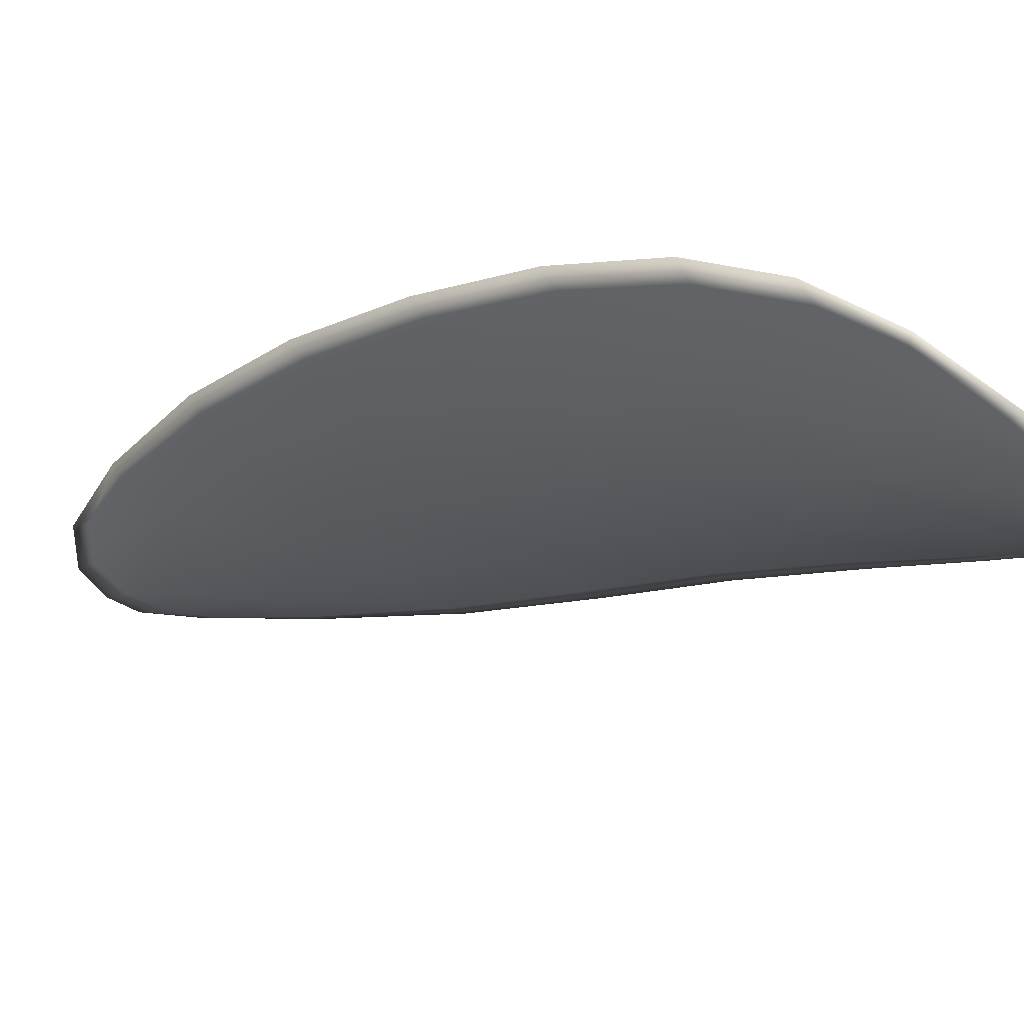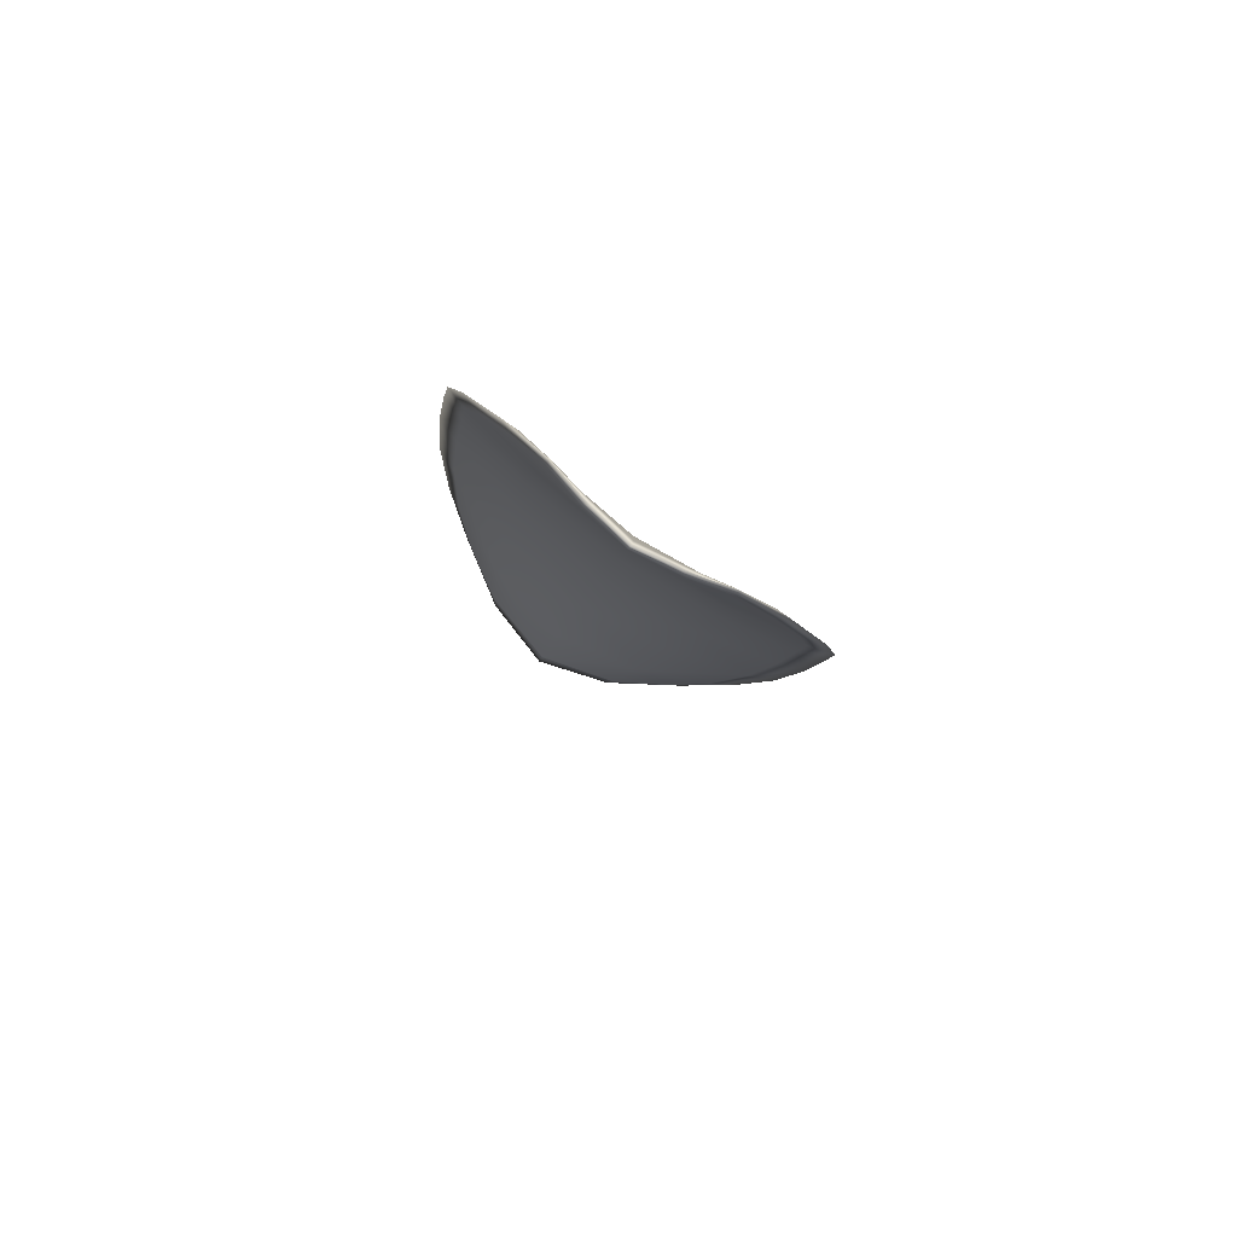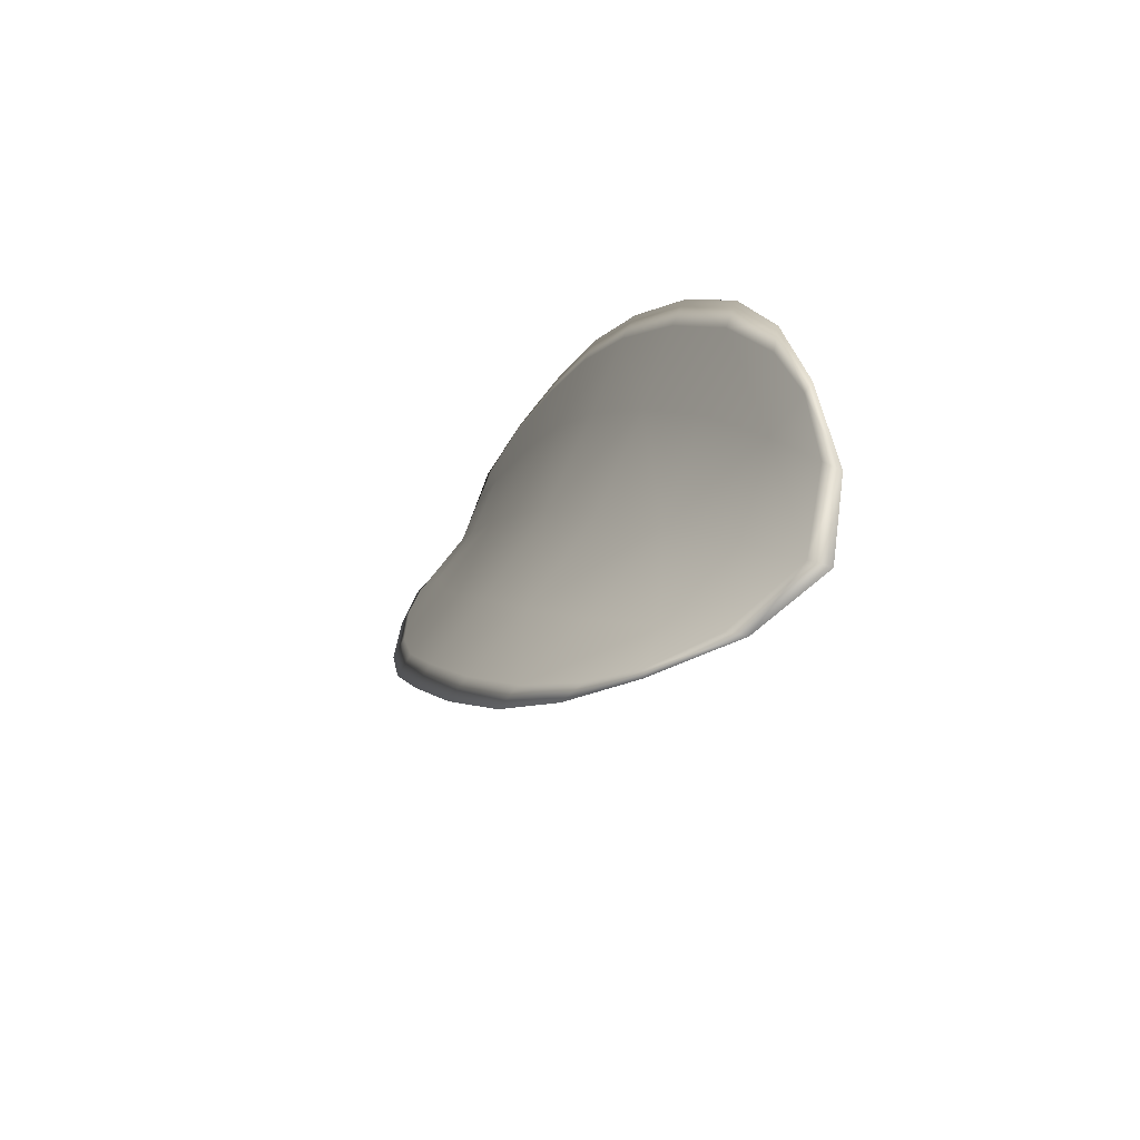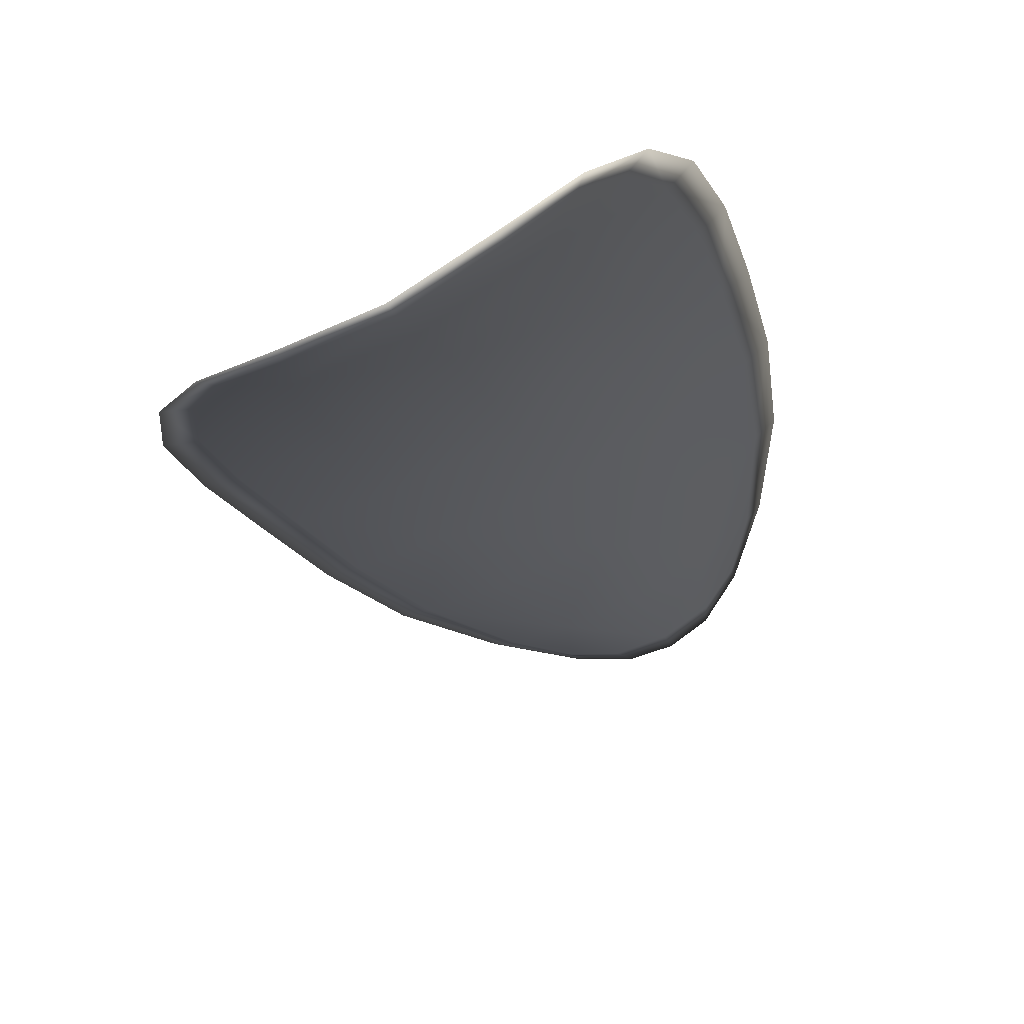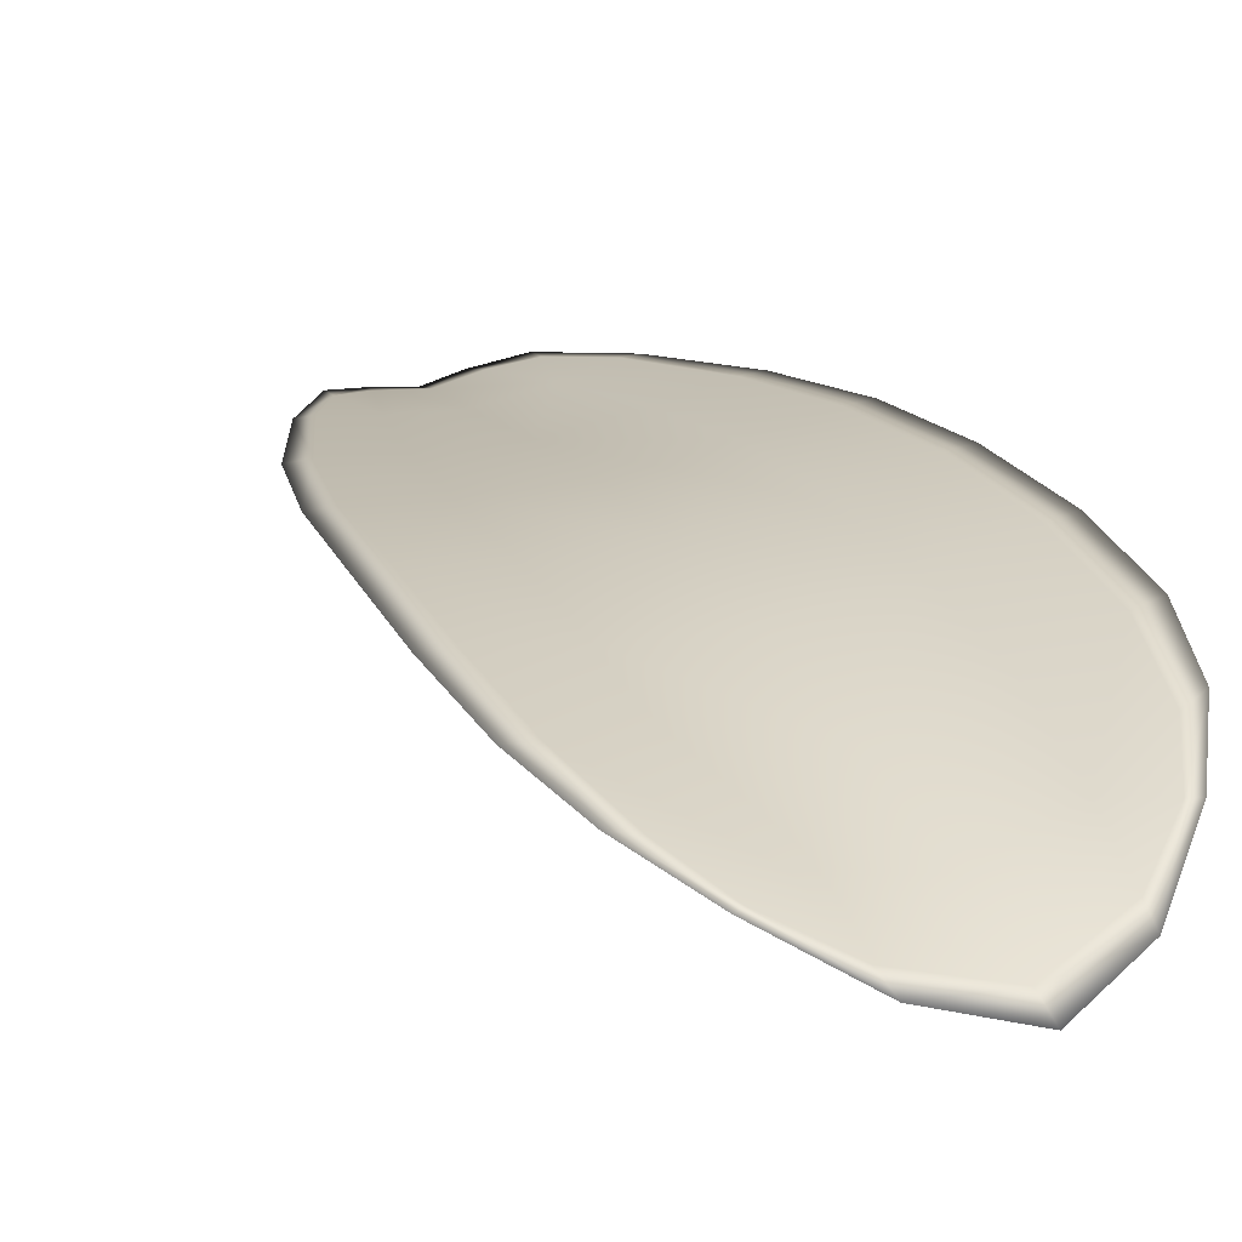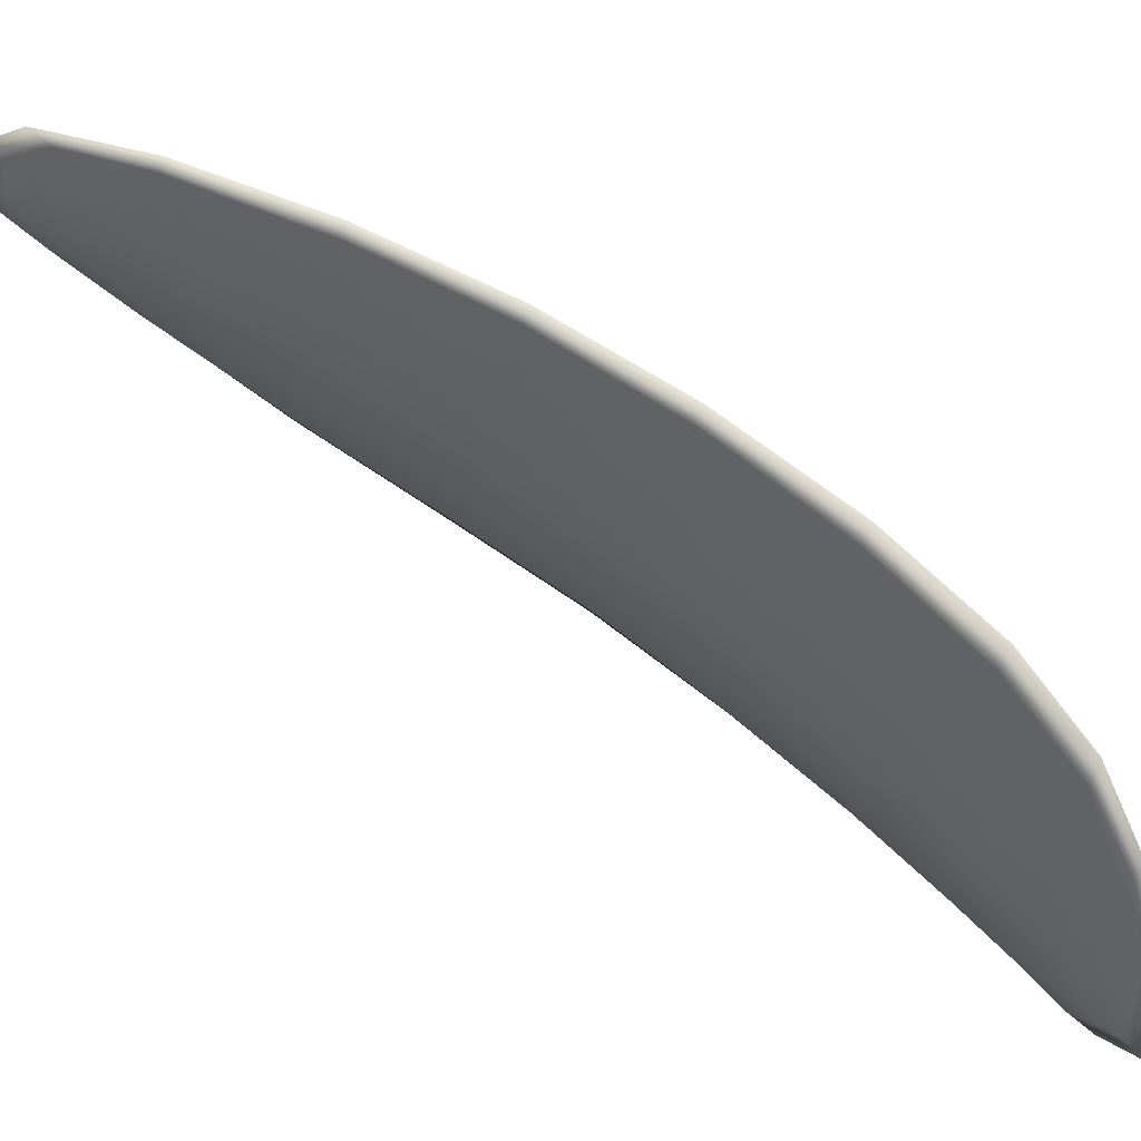
<metadata>
{"format":"obj","ext":"obj","renderer":"f3d","projection":"perspective","resolution":1024,"background":"white","views":[{"elev":-58.6,"azim":115.2,"up":"+Z"},{"elev":-63.6,"azim":-17.1,"up":"+Y"},{"elev":65.1,"azim":136.0,"up":"+Y"},{"elev":-47.2,"azim":-169.5,"up":"+Z"},{"elev":-10.9,"azim":149.9,"up":"+Z"},{"elev":-34.3,"azim":66.0,"up":"+Z"}]}
</metadata>
<code>
v -2.372 0.7293 -1.078
v -2.374 0.7299 -1.078
v -2.374 0.7276 -1.076
v -2.371 0.727 -1.076
v -2.369 0.7267 -1.076
v -2.37 0.7286 -1.078
v -2.371 0.7298 -1.079
v -2.372 0.7308 -1.079
v -2.374 0.7316 -1.08
v -2.376 0.7303 -1.077
v -2.378 0.7305 -1.076
v -2.378 0.7288 -1.074
v -2.376 0.7283 -1.075
v -2.376 0.7317 -1.078
v -2.377 0.7314 -1.077
v -2.377 0.7198 -1.069
v -2.379 0.7204 -1.069
v -2.379 0.7172 -1.067
v -2.377 0.7167 -1.068
v -2.375 0.7161 -1.069
v -2.375 0.7192 -1.07
v -2.374 0.7221 -1.072
v -2.377 0.7229 -1.071
v -2.379 0.7234 -1.07
v -2.372 0.7186 -1.071
v -2.373 0.7156 -1.069
v -2.371 0.7153 -1.069
v -2.37 0.7183 -1.071
v -2.37 0.7212 -1.073
v -2.372 0.7216 -1.072
v -2.371 0.7244 -1.074
v -2.374 0.725 -1.074
v -2.369 0.7241 -1.074
v -2.377 0.7257 -1.073
v -2.378 0.7263 -1.072
v -2.377 0.7134 -1.067
v -2.378 0.7138 -1.066
v -2.378 0.7118 -1.066
v -2.377 0.7109 -1.066
v -2.376 0.7106 -1.067
v -2.375 0.713 -1.067
v -2.374 0.7126 -1.068
v -2.375 0.7104 -1.067
v -2.374 0.7108 -1.067
v -2.372 0.7124 -1.068
v -2.372 0.7291 -1.078
v -2.374 0.7298 -1.078
v -2.374 0.7315 -1.08
v -2.372 0.7307 -1.08
v -2.371 0.7297 -1.079
v -2.37 0.7285 -1.078
v -2.369 0.7265 -1.076
v -2.372 0.7269 -1.076
v -2.374 0.7274 -1.076
v -2.376 0.7302 -1.077
v -2.378 0.7304 -1.076
v -2.377 0.7313 -1.077
v -2.376 0.7316 -1.079
v -2.377 0.7281 -1.075
v -2.378 0.7287 -1.074
v -2.377 0.7197 -1.07
v -2.379 0.7203 -1.069
v -2.379 0.7234 -1.07
v -2.377 0.7227 -1.071
v -2.374 0.722 -1.072
v -2.375 0.7191 -1.07
v -2.375 0.716 -1.069
v -2.377 0.7166 -1.068
v -2.379 0.7171 -1.068
v -2.372 0.7185 -1.071
v -2.372 0.7215 -1.073
v -2.37 0.7211 -1.073
v -2.37 0.7182 -1.071
v -2.371 0.7152 -1.07
v -2.373 0.7155 -1.069
v -2.372 0.7243 -1.074
v -2.374 0.7248 -1.074
v -2.369 0.724 -1.075
v -2.377 0.7256 -1.073
v -2.379 0.7263 -1.072
v -2.377 0.7133 -1.067
v -2.378 0.7137 -1.067
v -2.375 0.7129 -1.068
v -2.376 0.7105 -1.067
v -2.377 0.7108 -1.066
v -2.378 0.7118 -1.066
v -2.374 0.7125 -1.068
v -2.372 0.7123 -1.068
v -2.374 0.7108 -1.067
v -2.375 0.7103 -1.067
v -2.378 0.7139 -1.066
v -2.378 0.7112 -1.066
v -2.379 0.7173 -1.067
v -2.378 0.7118 -1.066
v -2.375 0.7096 -1.066
v -2.374 0.7102 -1.067
v -2.376 0.7098 -1.066
v -2.374 0.7108 -1.067
v -2.369 0.7284 -1.078
v -2.37 0.7299 -1.079
v -2.369 0.7265 -1.076
v -2.371 0.7297 -1.079
v -2.376 0.7321 -1.079
v -2.377 0.7316 -1.077
v -2.374 0.7321 -1.08
v -2.377 0.7313 -1.077
v -2.378 0.7306 -1.075
v -2.379 0.7289 -1.073
v -2.377 0.71 -1.066
v -2.372 0.7123 -1.068
v -2.371 0.7152 -1.07
v -2.372 0.7312 -1.08
v -2.369 0.724 -1.075
v -2.369 0.7211 -1.073
v -2.379 0.7265 -1.072
v -2.379 0.7236 -1.07
v -2.379 0.7205 -1.069
v -2.37 0.7181 -1.071
f 1 2 3
f 1 3 4
f 1 4 5
f 1 5 6
f 1 6 7
f 1 7 8
f 1 8 9
f 1 9 2
f 10 11 12
f 10 12 13
f 10 13 3
f 10 3 2
f 10 2 9
f 10 9 14
f 10 14 15
f 10 15 11
f 16 17 18
f 16 18 19
f 16 19 20
f 16 20 21
f 16 21 22
f 16 22 23
f 16 23 24
f 16 24 17
f 25 21 20
f 25 20 26
f 25 26 27
f 25 27 28
f 25 28 29
f 25 29 30
f 25 30 22
f 25 22 21
f 31 32 22
f 31 22 30
f 31 30 29
f 31 29 33
f 31 33 5
f 31 5 4
f 31 4 3
f 31 3 32
f 34 35 24
f 34 24 23
f 34 23 22
f 34 22 32
f 34 32 3
f 34 3 13
f 34 13 12
f 34 12 35
f 36 37 38
f 36 38 39
f 36 39 40
f 36 40 41
f 36 41 20
f 36 20 19
f 36 19 18
f 36 18 37
f 42 41 40
f 42 40 43
f 42 43 44
f 42 44 45
f 42 45 27
f 42 27 26
f 42 26 20
f 42 20 41
f 46 47 48
f 46 48 49
f 46 49 50
f 46 50 51
f 46 51 52
f 46 52 53
f 46 53 54
f 46 54 47
f 55 56 57
f 55 57 58
f 55 58 48
f 55 48 47
f 55 47 54
f 55 54 59
f 55 59 60
f 55 60 56
f 61 62 63
f 61 63 64
f 61 64 65
f 61 65 66
f 61 66 67
f 61 67 68
f 61 68 69
f 61 69 62
f 70 66 65
f 70 65 71
f 70 71 72
f 70 72 73
f 70 73 74
f 70 74 75
f 70 75 67
f 70 67 66
f 76 77 54
f 76 54 53
f 76 53 52
f 76 52 78
f 76 78 72
f 76 72 71
f 76 71 65
f 76 65 77
f 79 80 60
f 79 60 59
f 79 59 54
f 79 54 77
f 79 77 65
f 79 65 64
f 79 64 63
f 79 63 80
f 81 82 69
f 81 69 68
f 81 68 67
f 81 67 83
f 81 83 84
f 81 84 85
f 81 85 86
f 81 86 82
f 87 83 67
f 87 67 75
f 87 75 74
f 87 74 88
f 87 88 89
f 87 89 90
f 87 90 84
f 87 84 83
f 91 92 38
f 91 38 37
f 91 37 18
f 91 18 93
f 91 93 69
f 91 69 82
f 91 82 94
f 91 94 92
f 95 96 44
f 95 44 43
f 95 43 40
f 95 40 97
f 95 97 84
f 95 84 90
f 95 90 98
f 95 98 96
f 99 100 7
f 99 7 6
f 99 6 5
f 99 5 101
f 99 101 52
f 99 52 51
f 99 51 102
f 99 102 100
f 103 104 15
f 103 15 14
f 103 14 9
f 103 9 105
f 103 105 48
f 103 48 58
f 103 58 106
f 103 106 104
f 107 108 12
f 107 12 11
f 107 11 15
f 107 15 104
f 107 104 106
f 107 106 56
f 107 56 60
f 107 60 108
f 109 97 40
f 109 40 39
f 109 39 38
f 109 38 92
f 109 92 94
f 109 94 85
f 109 85 84
f 109 84 97
f 110 111 27
f 110 27 45
f 110 45 44
f 110 44 96
f 110 96 98
f 110 98 88
f 110 88 74
f 110 74 111
f 112 105 9
f 112 9 8
f 112 8 7
f 112 7 100
f 112 100 102
f 112 102 49
f 112 49 48
f 112 48 105
f 113 101 5
f 113 5 33
f 113 33 29
f 113 29 114
f 113 114 72
f 113 72 78
f 113 78 52
f 113 52 101
f 115 116 24
f 115 24 35
f 115 35 12
f 115 12 108
f 115 108 60
f 115 60 80
f 115 80 63
f 115 63 116
f 117 93 18
f 117 18 17
f 117 17 24
f 117 24 116
f 117 116 63
f 117 63 62
f 117 62 69
f 117 69 93
f 118 114 29
f 118 29 28
f 118 28 27
f 118 27 111
f 118 111 74
f 118 74 73
f 118 73 72
f 118 72 114

</code>
